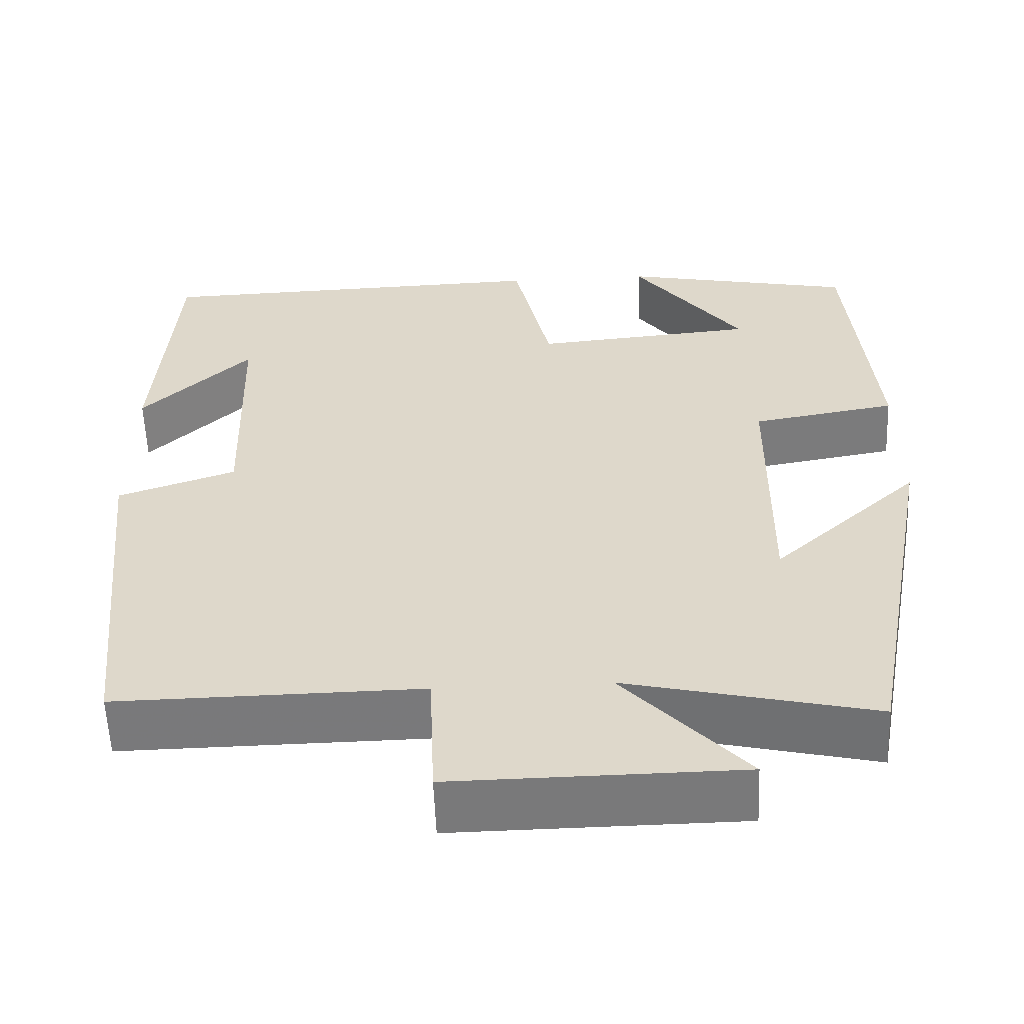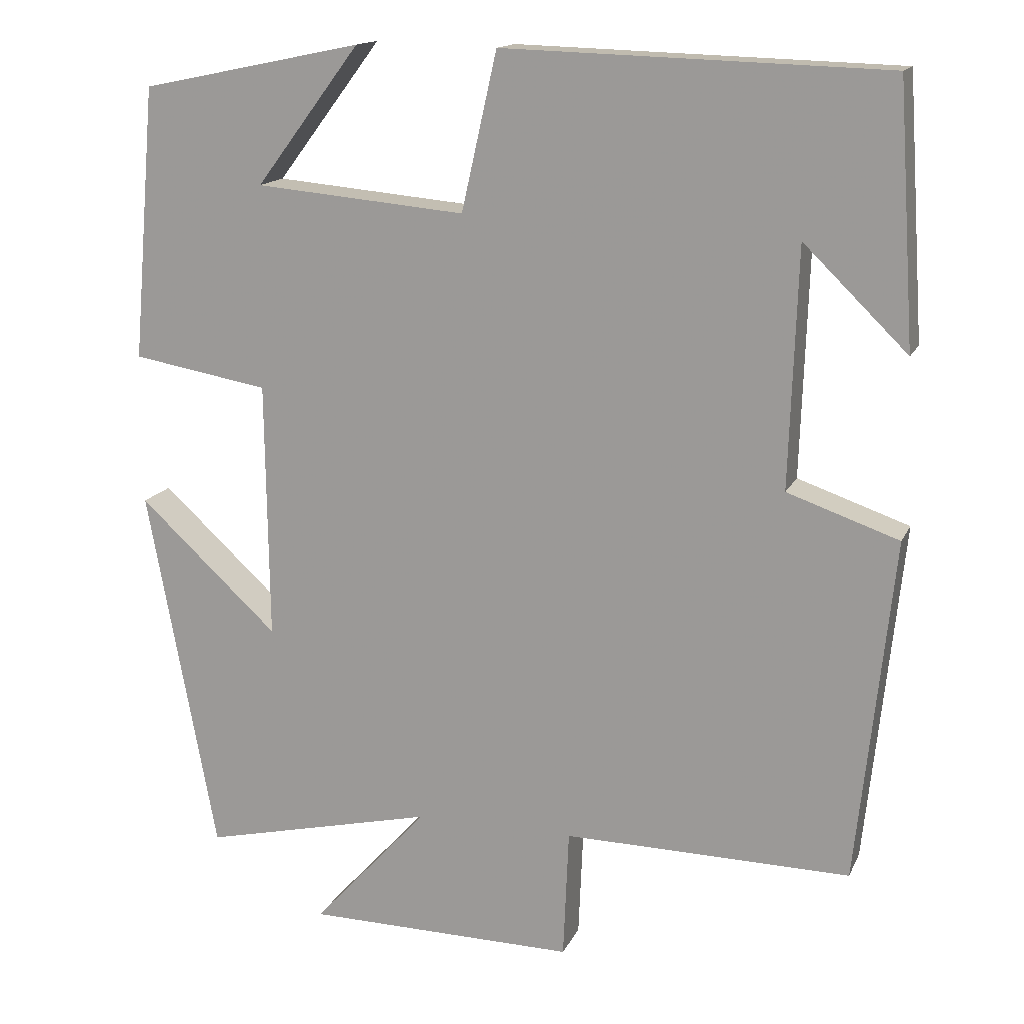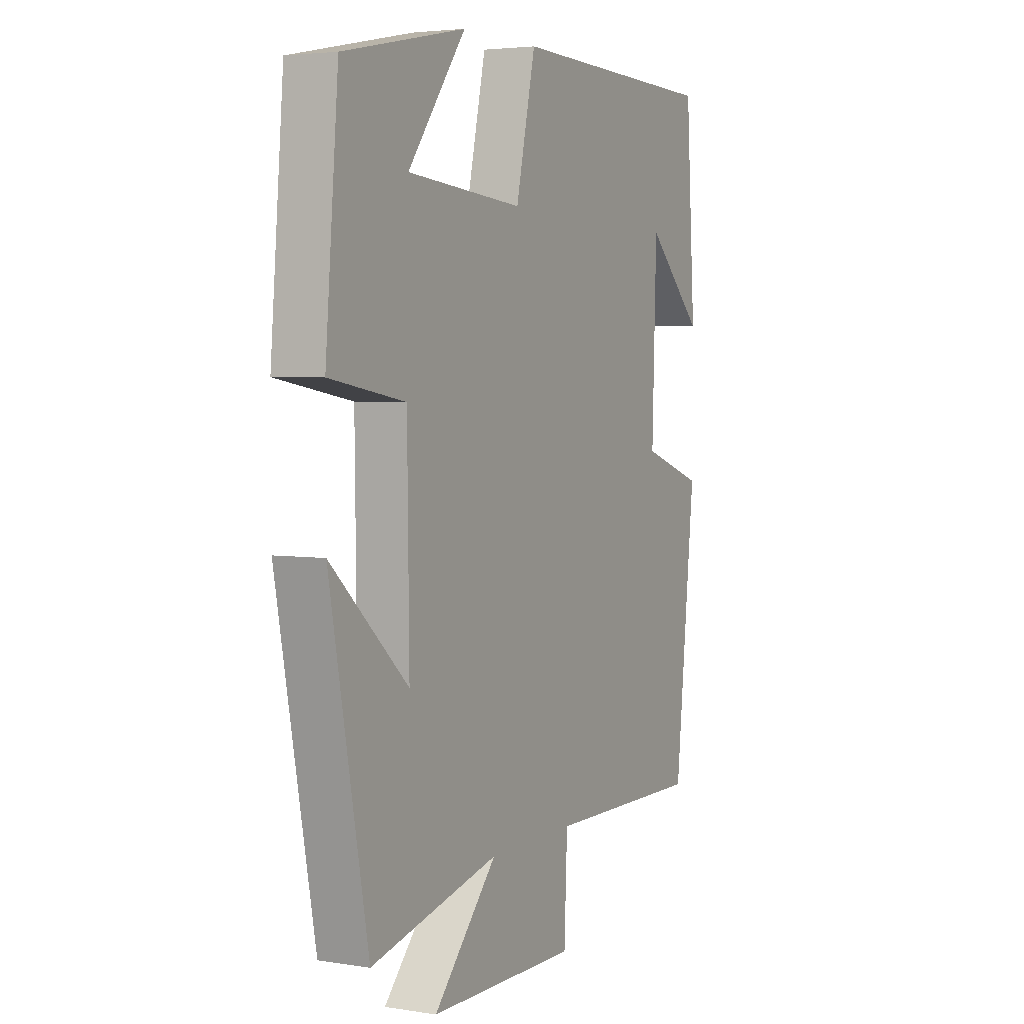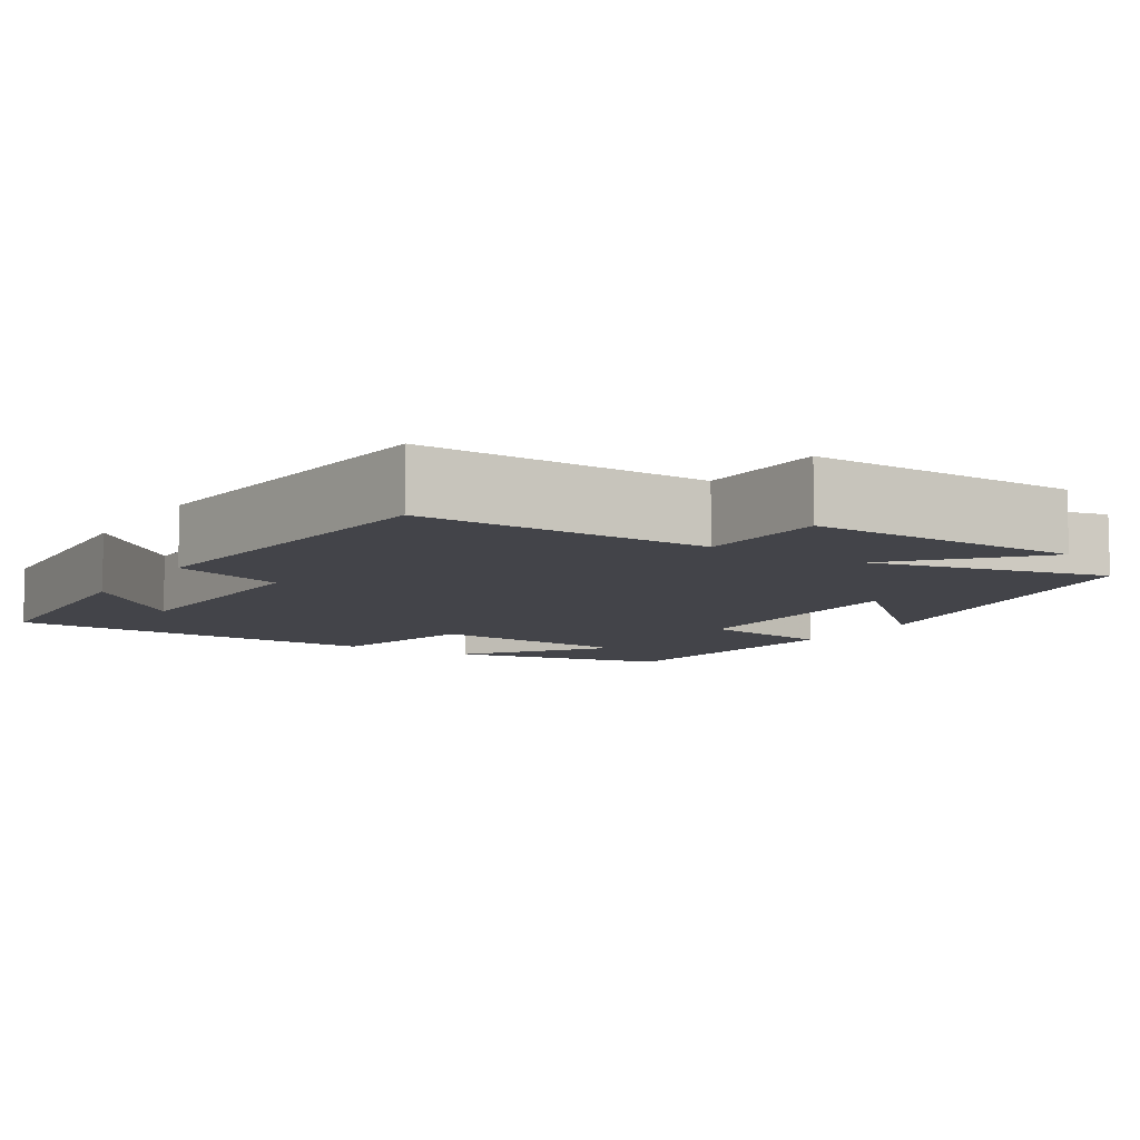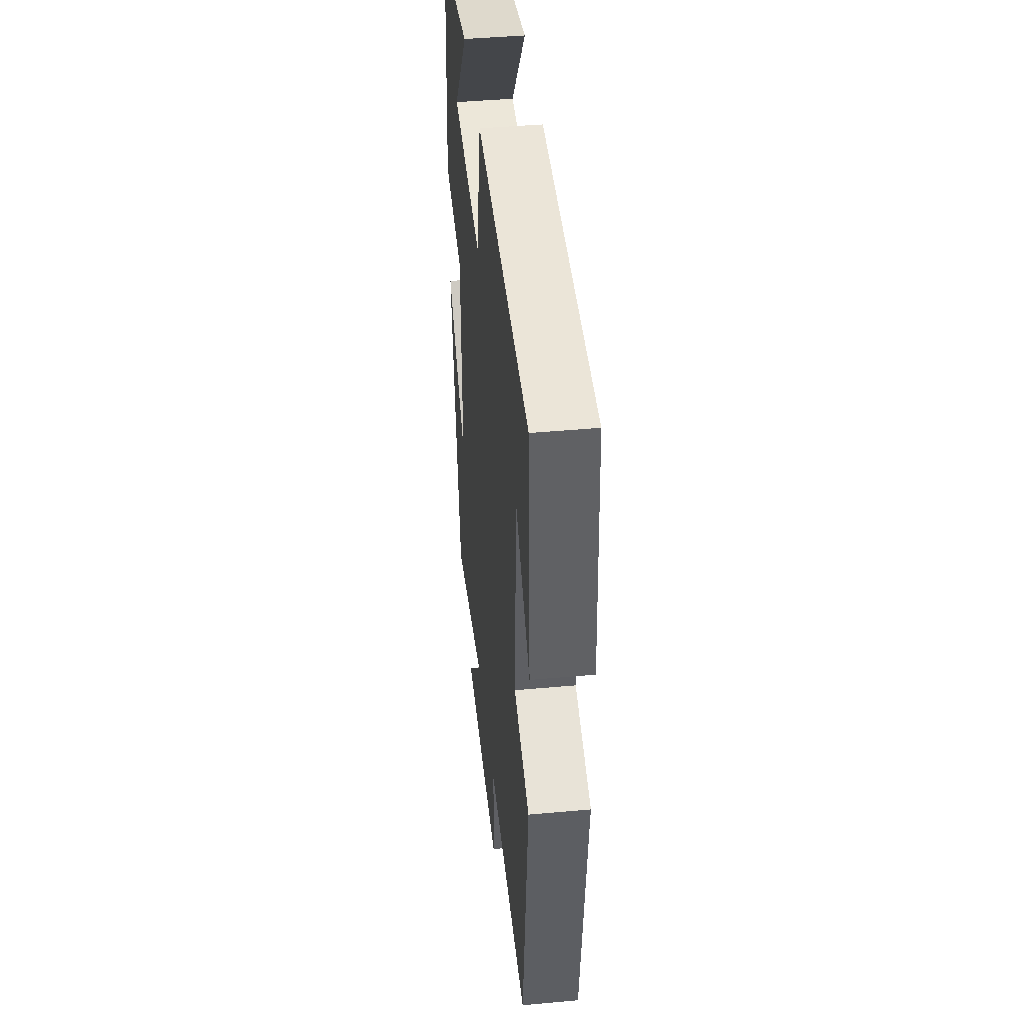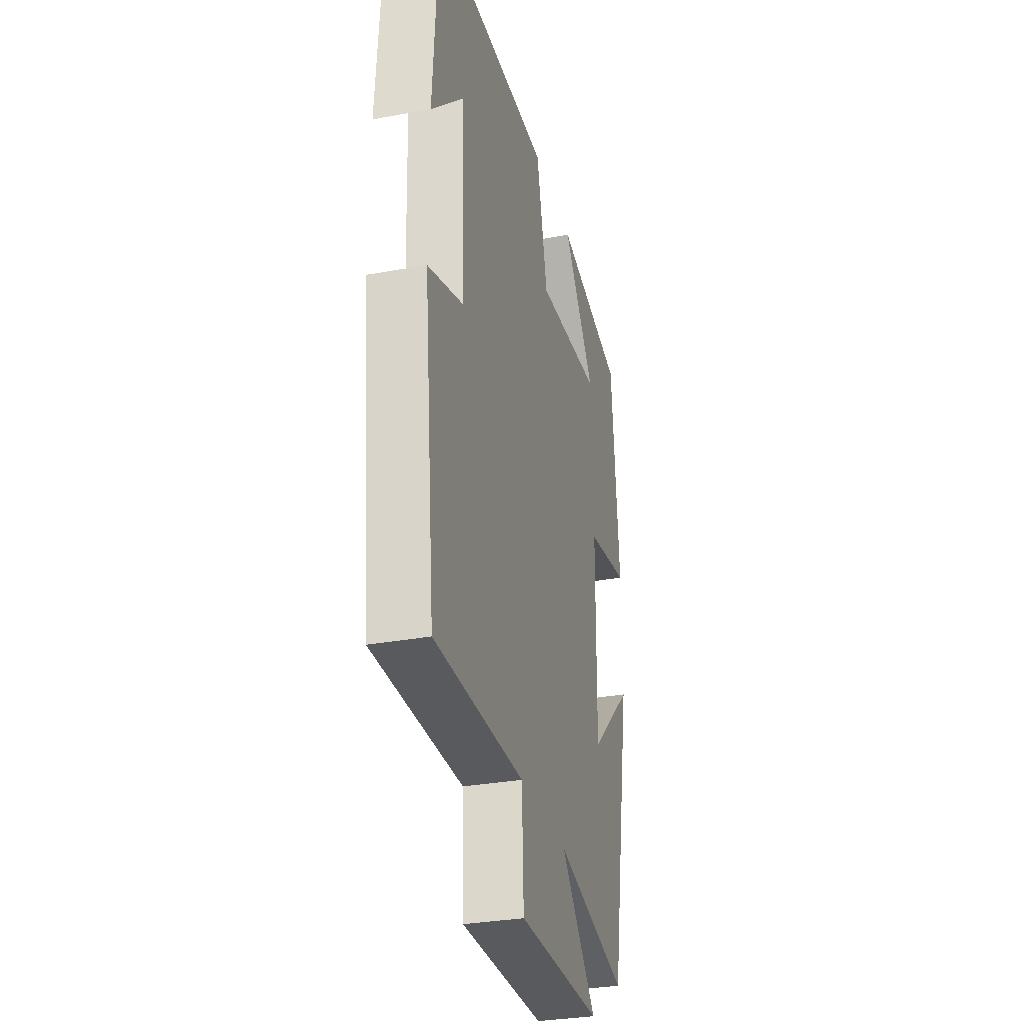
<metadata>
{"format":"obj","ext":"obj","renderer":"f3d","projection":"perspective","resolution":1024,"background":"white","views":[{"elev":-57.7,"azim":-177.7,"up":"+Z"},{"elev":15.2,"azim":18.2,"up":"+Z"},{"elev":4.0,"azim":-62.5,"up":"+Z"},{"elev":-8.4,"azim":147.8,"up":"+Y"},{"elev":44.0,"azim":83.9,"up":"+Z"},{"elev":-31.5,"azim":104.7,"up":"+Z"}]}
</metadata>
<code>
v 0.478 0.07 0.485
v 0.5 0.07 0.157
v 0.368 0.07 0.286
v 0.358 0.07 -0.018
v 0.5 0.07 -0.067
v 0.454 0.07 -0.505
v 0.089 0.07 -0.5
v 0.082 0.07 -0.665
v -0.262 0.07 -0.661
v -0.115 0.07 -0.5
v -0.412 0.07 -0.569
v -0.5 0.07 -0.1
v -0.322 0.07 -0.264
v -0.326 0.07 0.064
v -0.5 0.07 0.094
v -0.47 0.07 0.442
v -0.188 0.07 0.5
v -0.321 0.07 0.324
v -0.053 0.07 0.3
v -0.008 0.07 0.5
v 0.478 0 0.485
v 0.5 0 0.157
v 0.368 0 0.286
v 0.358 0 -0.018
v 0.5 0 -0.067
v 0.454 0 -0.505
v 0.089 0 -0.5
v 0.082 0 -0.665
v -0.262 0 -0.661
v -0.115 0 -0.5
v -0.412 0 -0.569
v -0.5 0 -0.1
v -0.322 0 -0.264
v -0.326 0 0.064
v -0.5 0 0.094
v -0.47 0 0.442
v -0.188 0 0.5
v -0.321 0 0.324
v -0.053 0 0.3
v -0.008 0 0.5
f 19 20 1
f 15 16 17 18
f 14 15 18 19
f 13 14 19 1
f 10 11 12 13
f 7 8 9 10
f 7 10 13
f 4 5 6 7
f 3 4 7 13
f 1 2 3
f 1 3 13
f 21 40 39
f 38 37 36 35
f 39 38 35 34
f 21 39 34 33
f 33 32 31 30
f 30 29 28 27
f 33 30 27
f 27 26 25 24
f 33 27 24 23
f 23 22 21
f 33 23 21
f 1 21 22 2
f 2 22 23 3
f 3 23 24 4
f 4 24 25 5
f 5 25 26 6
f 6 26 27 7
f 7 27 28 8
f 8 28 29 9
f 9 29 30 10
f 10 30 31 11
f 11 31 32 12
f 12 32 33 13
f 13 33 34 14
f 14 34 35 15
f 15 35 36 16
f 16 36 37 17
f 17 37 38 18
f 18 38 39 19
f 19 39 40 20
f 20 40 21 1

</code>
